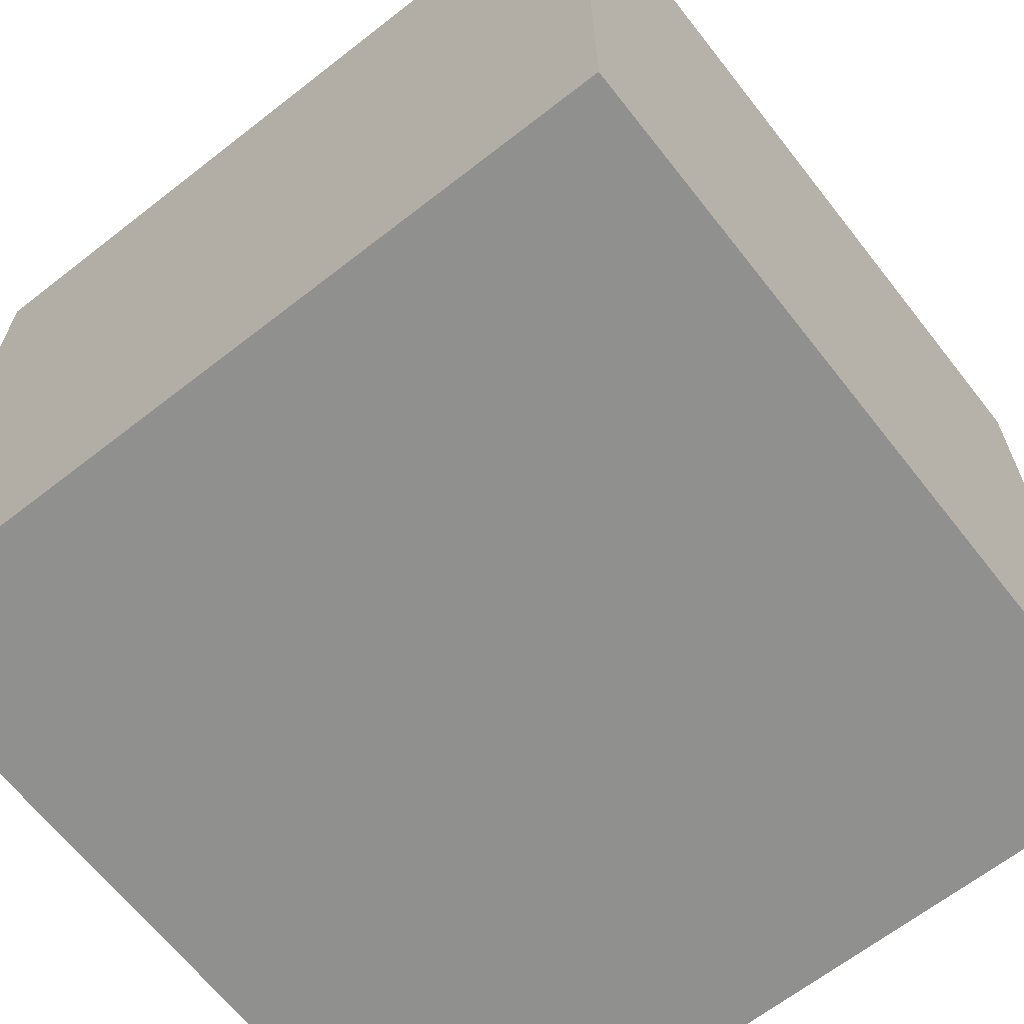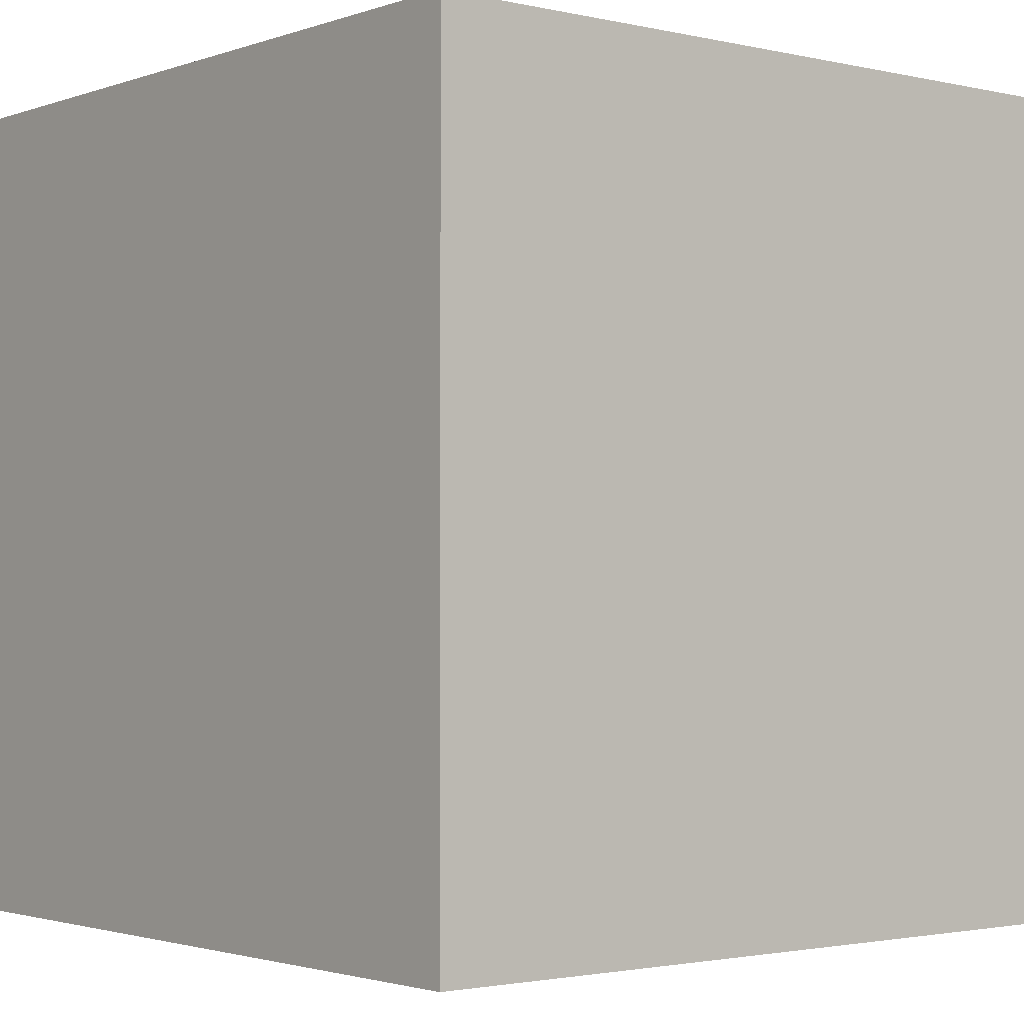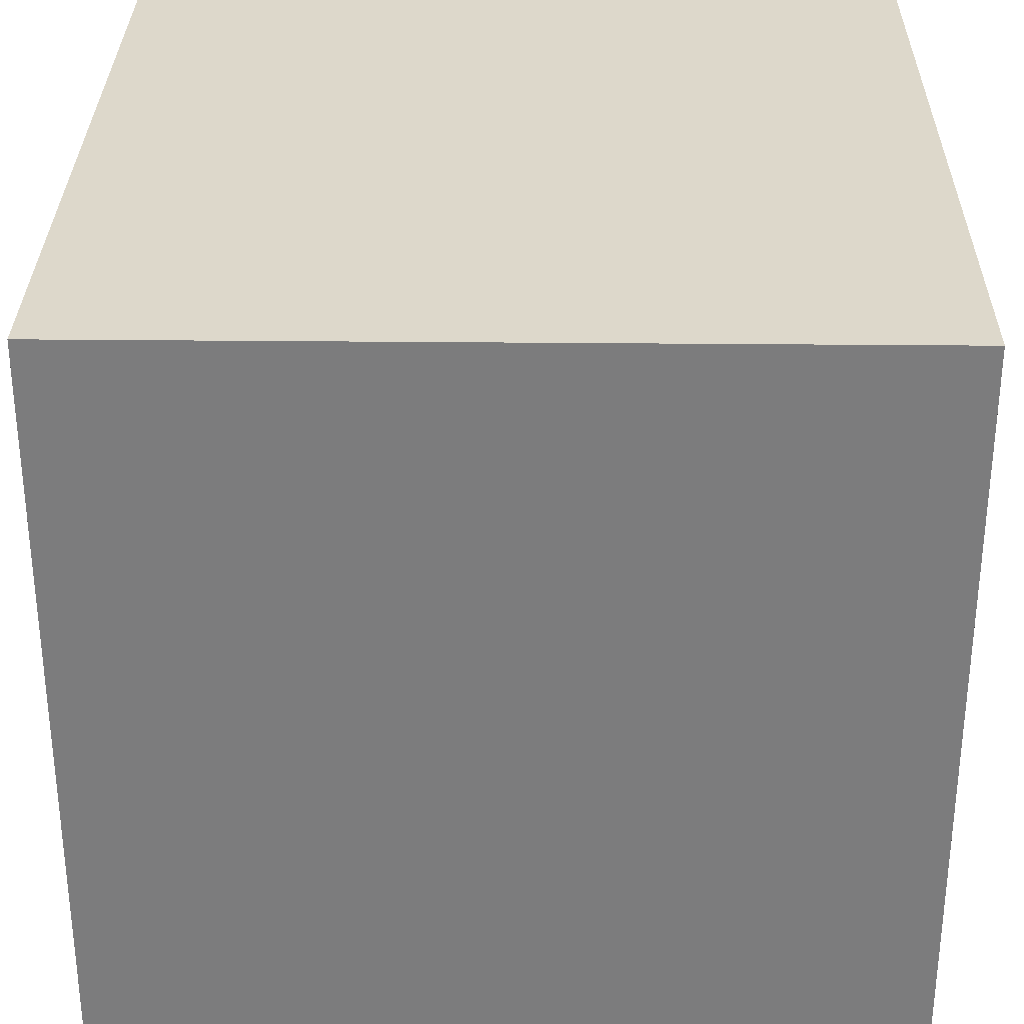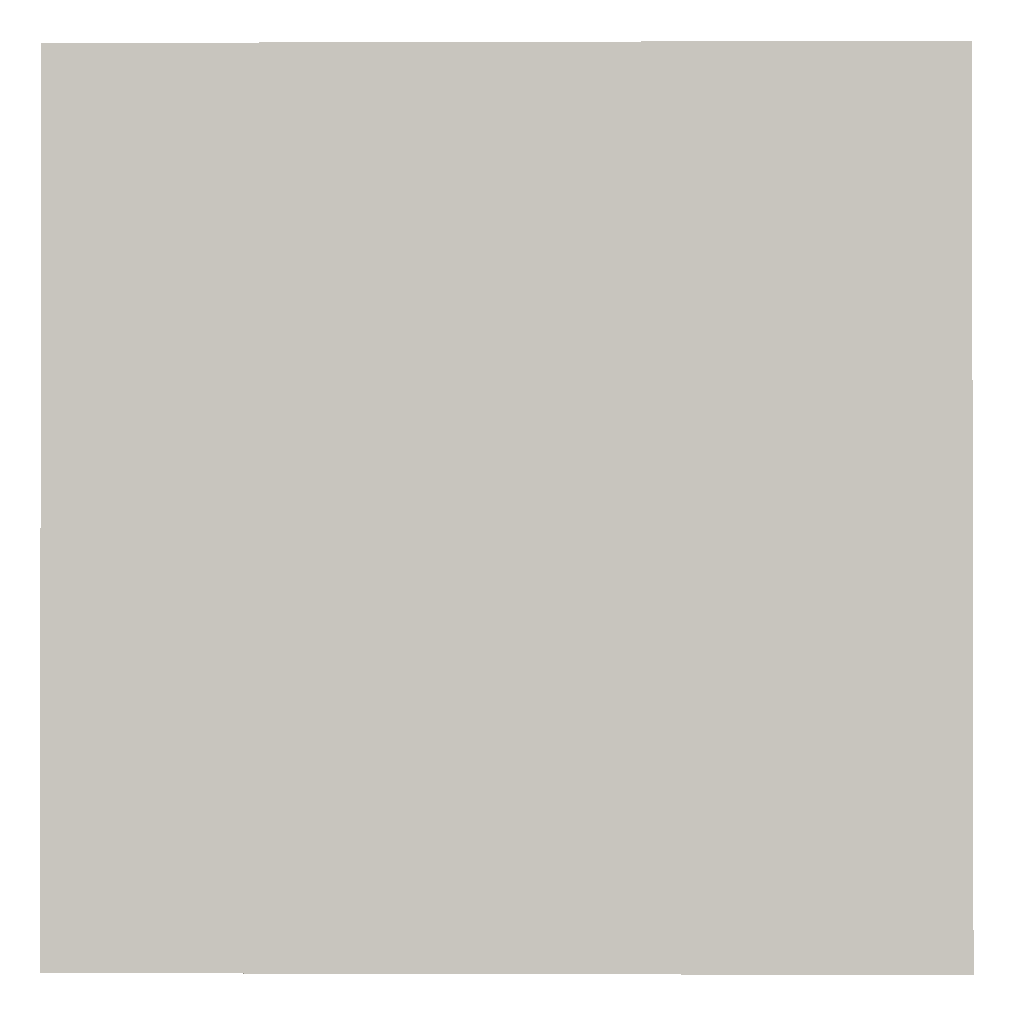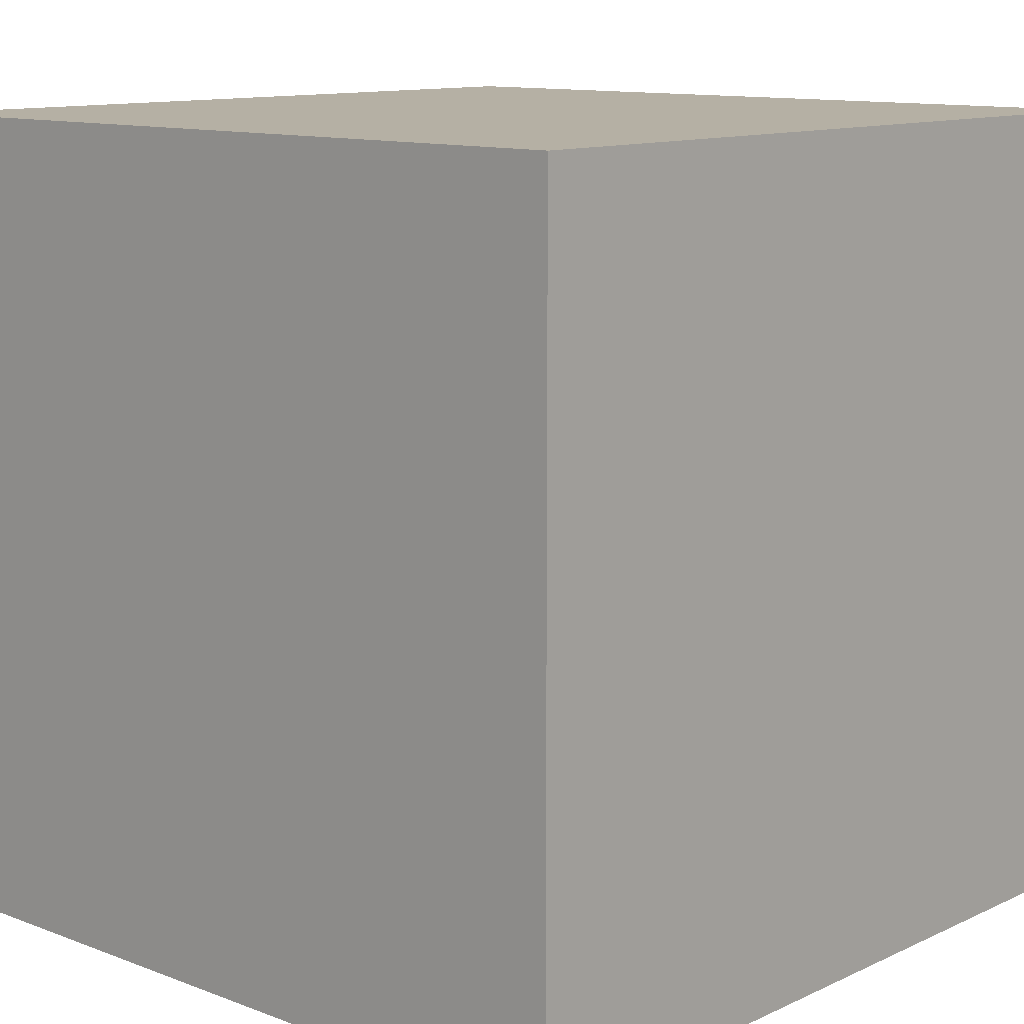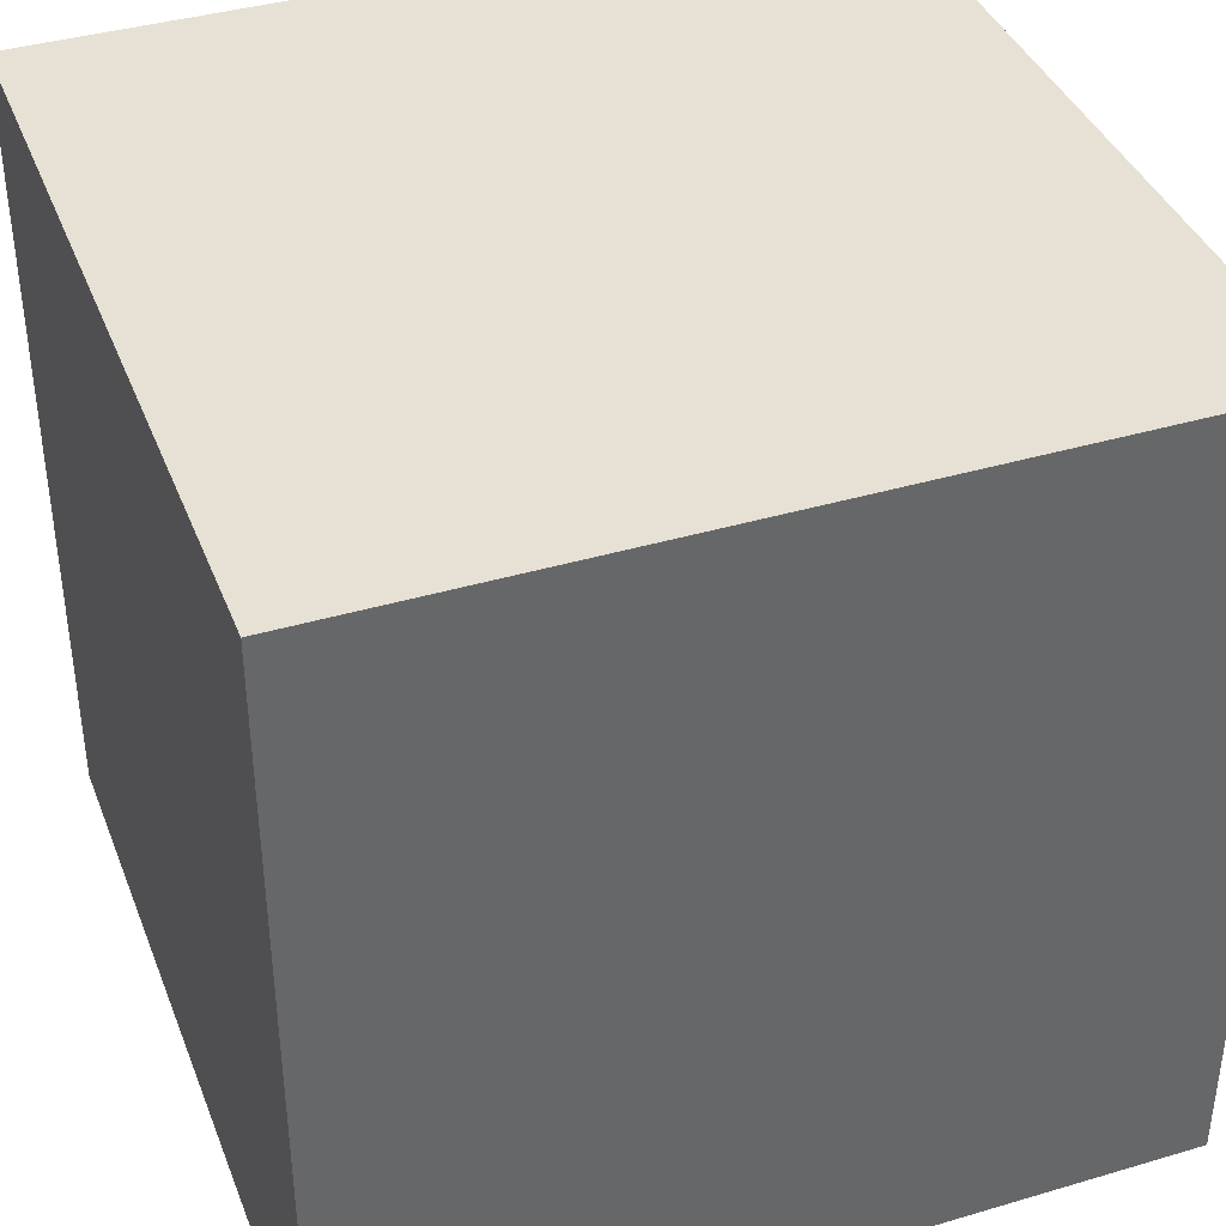
<metadata>
{"format":"obj","ext":"obj","renderer":"f3d","projection":"perspective","resolution":1024,"background":"white","views":[{"elev":-65.5,"azim":38.1,"up":"+Z"},{"elev":-2.0,"azim":140.8,"up":"+Z"},{"elev":31.1,"azim":-89.2,"up":"+Z"},{"elev":-0.6,"azim":-179.2,"up":"+Z"},{"elev":11.6,"azim":132.2,"up":"+Y"},{"elev":39.3,"azim":69.8,"up":"+Y"}]}
</metadata>
<code>
v -0.125 -0.125 -0.125
v -0.125 -0.125 0.125
v -0.125 0.125 -0.125
v -0.125 0.125 0.125
v 0.125 -0.125 -0.125
v 0.125 -0.125 0.125
v 0.125 0.125 -0.125
v 0.125 0.125 0.125
f 1 7 5
f 1 3 7
f 1 4 3
f 1 2 4
f 3 8 7
f 3 4 8
f 5 7 8
f 5 8 6
f 1 5 6
f 1 6 2
f 2 6 8
f 2 8 4

</code>
